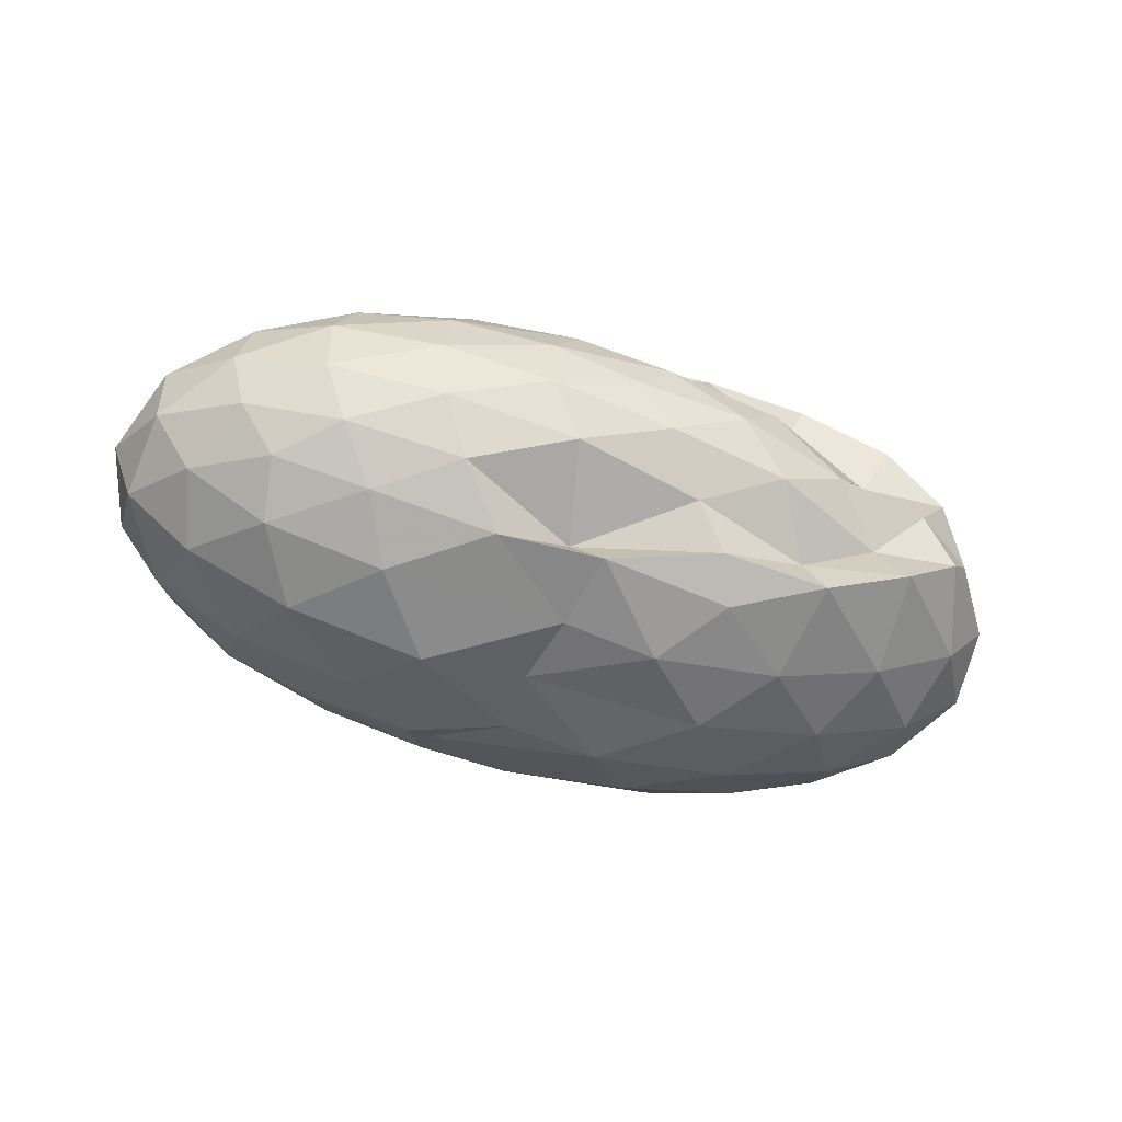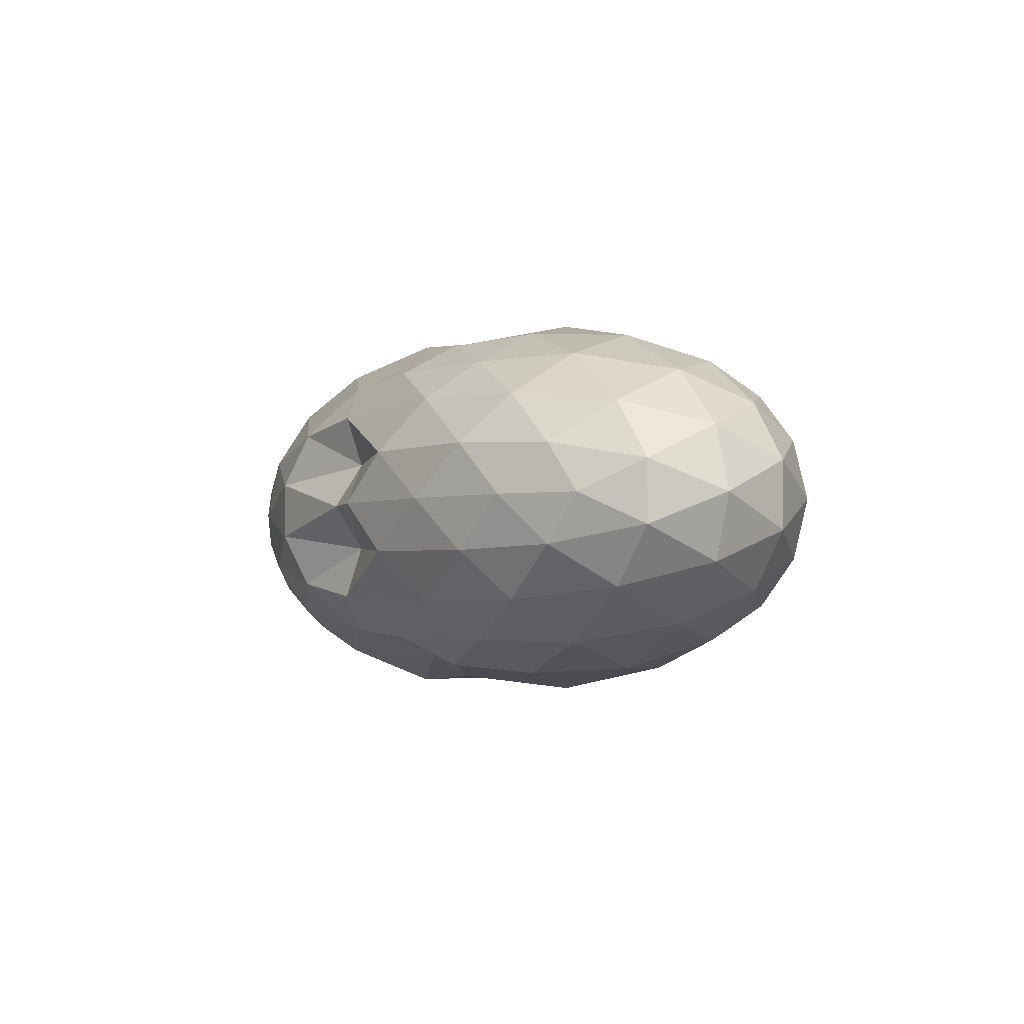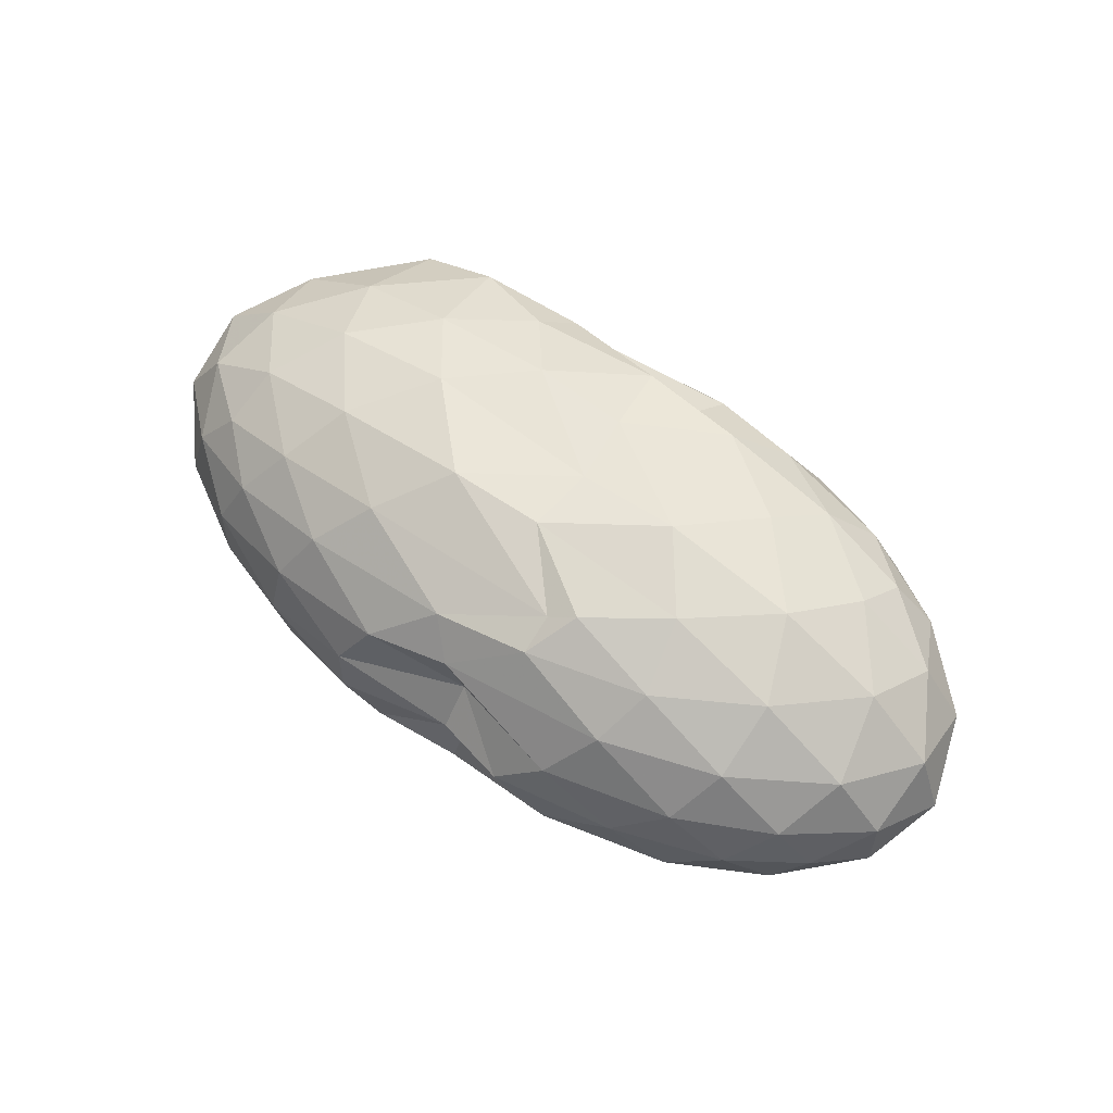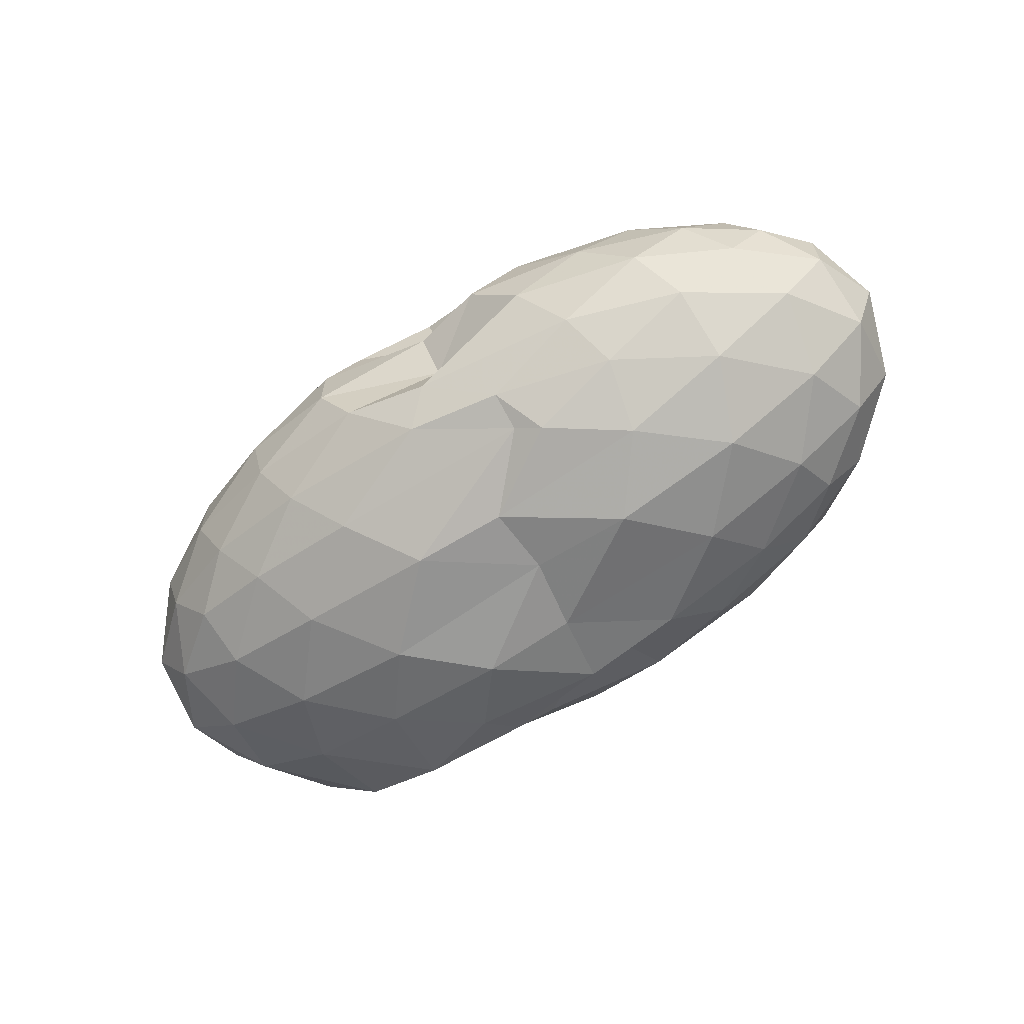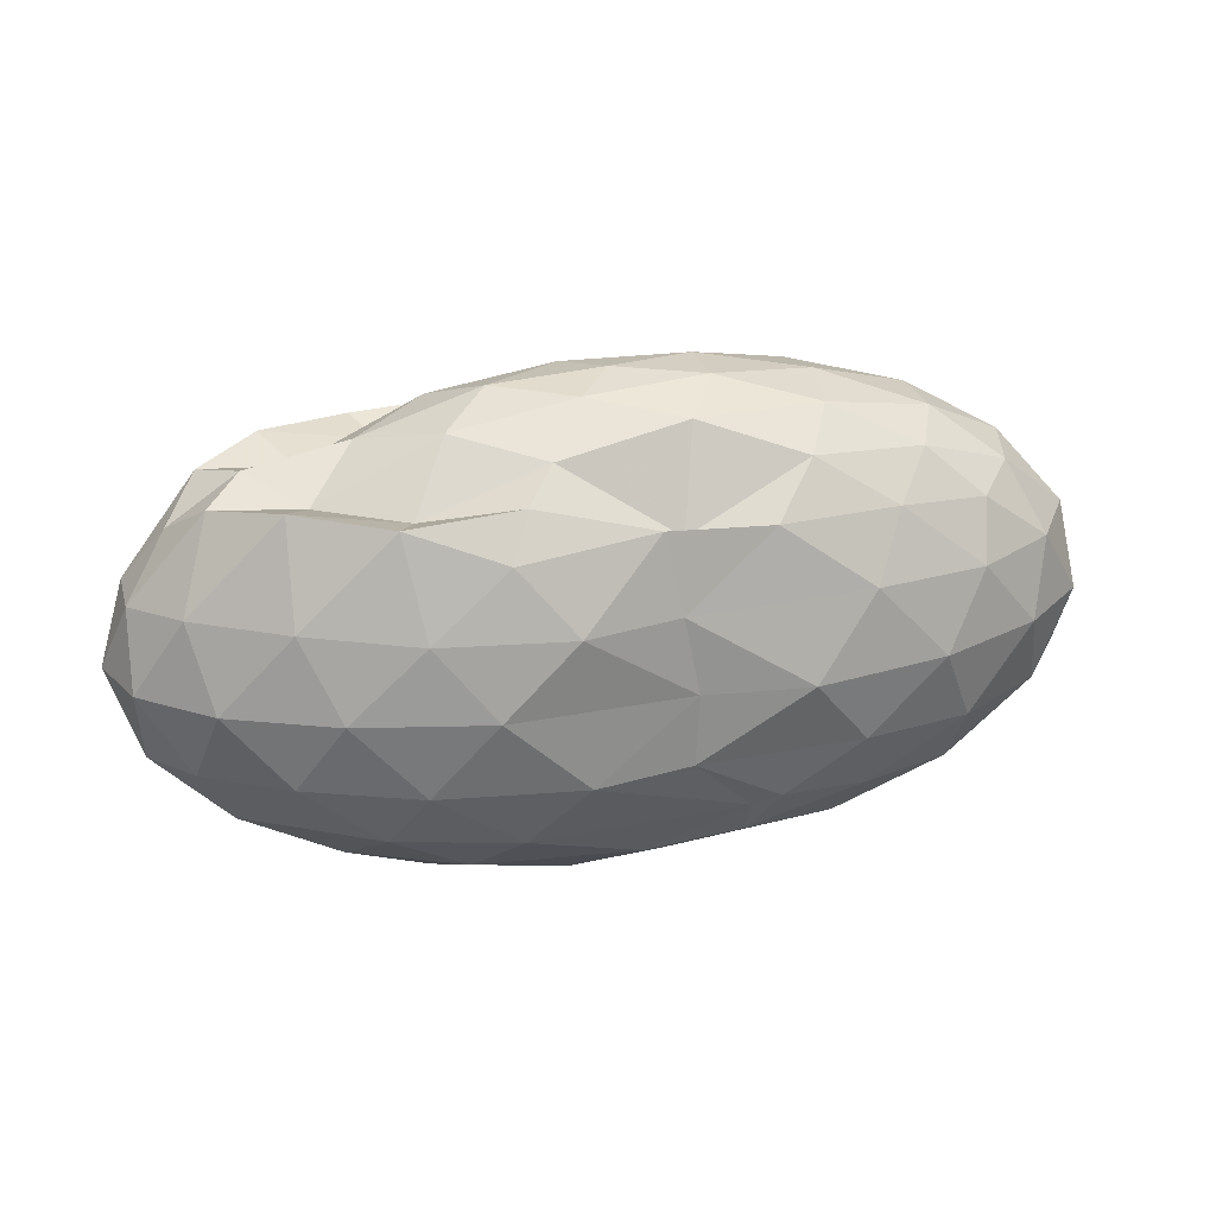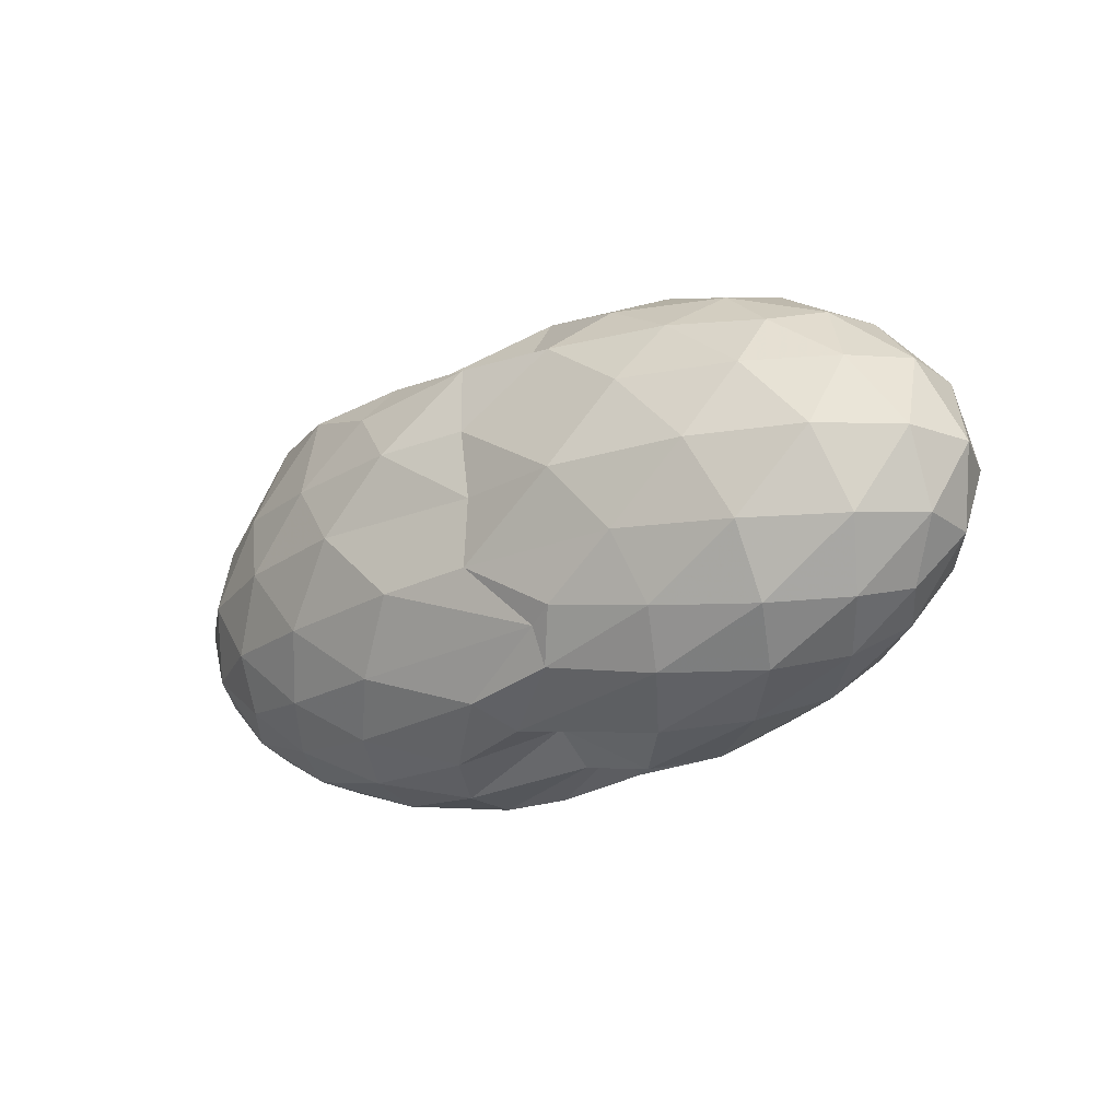
<metadata>
{"format":"obj","ext":"obj","renderer":"f3d","projection":"perspective","resolution":1024,"background":"white","views":[{"elev":-49.2,"azim":-18.8,"up":"+Y"},{"elev":-2.6,"azim":-115.5,"up":"+Y"},{"elev":57.9,"azim":-142.4,"up":"+Y"},{"elev":-65.6,"azim":-146.2,"up":"+Y"},{"elev":26.2,"azim":165.4,"up":"+Z"},{"elev":-21.6,"azim":-141.2,"up":"+Z"}]}
</metadata>
<code>
v -2.873 -0.01553 1.299
v -3.029 -0.01554 -0.8735
v -1.003 -0.01559 0.7689
v -1.16 0.2036 0.9246
v -1.45 0.4386 0.9766
v -1.868 0.6361 0.9425
v -2.293 0.7609 0.7935
v -2.906 0.7428 0.87
v -3.395 0.7205 0.8343
v -3.964 0.6103 0.8097
v -4.398 0.4784 0.7505
v -4.572 0.2596 0.8171
v -4.645 -0.01563 0.845
v -4.572 -0.2908 0.8171
v -4.398 -0.5097 0.7505
v -3.964 -0.6415 0.8097
v -3.394 -0.7521 0.8345
v -2.906 -0.7741 0.8704
v -2.293 -0.792 0.7933
v -1.868 -0.6674 0.9425
v -1.45 -0.47 0.9766
v -1.16 -0.2349 0.9247
v -0.8142 0.1247 0.5029
v -1.025 0.3873 0.5372
v -1.438 0.6345 0.538
v -1.94 0.7991 0.5018
v -2.54 0.8816 0.4987
v -2.974 0.8172 0.516
v -3.816 0.7829 0.5297
v -4.353 0.6391 0.5019
v -4.728 0.4097 0.5019
v -4.91 0.1401 0.5348
v -4.91 -0.1713 0.5348
v -4.728 -0.441 0.5019
v -4.353 -0.6704 0.5019
v -3.815 -0.8144 0.53
v -2.974 -0.8489 0.5165
v -2.541 -0.913 0.4987
v -1.94 -0.8304 0.5019
v -1.438 -0.6658 0.5381
v -1.025 -0.4186 0.5371
v -0.8141 -0.156 0.503
v -0.8038 0.2814 0.1704
v -1.116 0.5486 0.1706
v -1.601 0.7584 0.171
v -2.206 0.8894 0.1697
v -3.04 0.8385 0.1651
v -3.528 0.8883 0.1641
v -4.151 0.7695 0.1669
v -4.634 0.5548 0.1669
v -4.944 0.2843 0.1669
v -5.051 -0.01563 0.1669
v -4.944 -0.3155 0.1669
v -4.634 -0.5861 0.1669
v -4.151 -0.8008 0.1669
v -3.528 -0.9201 0.1643
v -3.04 -0.8693 0.1655
v -2.206 -0.9207 0.1698
v -1.601 -0.7897 0.171
v -1.116 -0.5799 0.1707
v -0.8038 -0.3127 0.1704
v -0.6958 -0.01564 0.1701
v -1.021 0.4055 -0.162
v -1.398 0.6315 -0.161
v -1.919 0.7866 -0.1926
v -2.583 0.8759 -0.1922
v -3.023 0.8409 -0.1607
v -3.794 0.7996 -0.1635
v -4.314 0.6439 -0.201
v -4.726 0.392 -0.201
v -4.935 0.1262 -0.1682
v -4.935 -0.1574 -0.1682
v -4.726 -0.4233 -0.201
v -4.314 -0.6752 -0.201
v -3.794 -0.8309 -0.1636
v -3.023 -0.8719 -0.1608
v -2.583 -0.9072 -0.1922
v -1.919 -0.8179 -0.1926
v -1.398 -0.6628 -0.161
v -1.021 -0.4368 -0.162
v -0.8374 -0.1699 -0.1952
v -0.8374 0.1387 -0.1952
v -1.353 0.473 -0.4082
v -1.768 0.6112 -0.4727
v -2.331 0.7218 -0.4984
v -3.314 0.7198 -0.4616
v -3.436 0.7669 -0.407
v -3.866 0.639 -0.4746
v -4.306 0.4487 -0.5112
v -4.611 0.207 -0.4834
v -4.759 -0.01563 -0.4168
v -4.611 -0.2383 -0.4834
v -4.306 -0.48 -0.5112
v -3.866 -0.6702 -0.4745
v -3.435 -0.7986 -0.407
v -3.314 -0.7508 -0.461
v -2.331 -0.7531 -0.4984
v -1.768 -0.6424 -0.4727
v -1.353 -0.5043 -0.4081
v -1.177 -0.2881 -0.4751
v -1.103 -0.01563 -0.5031
v -1.177 0.2568 -0.4751
v -1.325 -0.01586 0.9886
v -1.57 0.2197 0.8911
v -1.956 0.4512 0.8859
v -2.383 0.6269 0.9771
v -3.036 0.5958 0.7655
v -3.601 0.5163 1.033
v -4.141 0.3954 0.9763
v -4.256 0.1338 1.05
v -4.256 -0.1651 1.05
v -4.141 -0.4267 0.9763
v -3.601 -0.5469 1.034
v -3.036 -0.6265 0.7646
v -2.382 -0.6581 0.9772
v -1.956 -0.4828 0.8858
v -1.57 -0.251 0.8912
v -1.794 -0.01562 1.082
v -2.133 0.2156 1.161
v -2.53 0.4354 1.081
v -3.131 0.3673 1.184
v -3.735 0.266 1.162
v -3.776 -0.01574 1.209
v -3.735 -0.2973 1.162
v -3.131 -0.398 1.185
v -2.531 -0.4667 1.081
v -2.133 -0.2468 1.161
v -2.351 -0.01555 1.263
v -2.708 0.201 1.258
v -3.279 0.1194 1.277
v -3.279 -0.1506 1.276
v -2.707 -0.2322 1.258
v -1.611 0.3904 -0.6315
v -2.133 0.5163 -0.7013
v -2.87 0.5992 -0.6945
v -3.315 0.6361 -0.6281
v -3.776 0.4626 -0.7047
v -4.189 0.2262 -0.716
v -4.441 -0.01563 -0.6426
v -4.189 -0.2575 -0.716
v -3.776 -0.4941 -0.7049
v -3.316 -0.6666 -0.6278
v -2.869 -0.6305 -0.6949
v -2.133 -0.5476 -0.7013
v -1.611 -0.4217 -0.6315
v -1.495 -0.1633 -0.7052
v -1.495 0.132 -0.7052
v -2 0.2652 -0.829
v -2.596 0.3687 -0.8709
v -2.996 0.4332 -0.8025
v -3.603 0.2196 -0.8739
v -3.945 -0.01556 -0.8286
v -3.603 -0.2509 -0.8735
v -2.997 -0.4645 -0.8022
v -2.596 -0.3991 -0.871
v -2 -0.2965 -0.829
v -1.959 -0.01563 -0.8758
v -2.454 0.119 -0.9472
v -3.049 0.194 -0.745
v -3.372 -0.01594 -0.9428
v -3.049 -0.2254 -0.7454
v -2.454 -0.1503 -0.9472
f 3 23 4
f 4 23 24
f 4 24 5
f 5 24 25
f 5 25 6
f 6 25 26
f 6 26 7
f 7 26 27
f 7 27 8
f 8 27 28
f 8 28 9
f 9 28 29
f 9 29 10
f 10 29 30
f 10 30 11
f 11 30 31
f 11 31 12
f 12 31 32
f 12 32 13
f 13 32 33
f 13 33 14
f 14 33 34
f 14 34 15
f 15 34 35
f 15 35 16
f 16 35 36
f 16 36 17
f 17 36 37
f 17 37 18
f 18 37 38
f 18 38 19
f 19 38 39
f 19 39 20
f 20 39 40
f 20 40 21
f 21 40 41
f 21 41 22
f 22 41 42
f 22 42 3
f 3 42 23
f 23 43 24
f 24 43 44
f 24 44 25
f 25 44 45
f 25 45 26
f 26 45 46
f 26 46 27
f 27 46 47
f 27 47 28
f 28 47 48
f 28 48 29
f 29 48 49
f 29 49 30
f 30 49 50
f 30 50 31
f 31 50 51
f 31 51 32
f 32 51 52
f 32 52 33
f 33 52 53
f 33 53 34
f 34 53 54
f 34 54 35
f 35 54 55
f 35 55 36
f 36 55 56
f 36 56 37
f 37 56 57
f 37 57 38
f 38 57 58
f 38 58 39
f 39 58 59
f 39 59 40
f 40 59 60
f 40 60 41
f 41 60 61
f 41 61 42
f 42 61 62
f 42 62 23
f 23 62 43
f 43 63 44
f 44 63 64
f 44 64 45
f 45 64 65
f 45 65 46
f 46 65 66
f 46 66 47
f 47 66 67
f 47 67 48
f 48 67 68
f 48 68 49
f 49 68 69
f 49 69 50
f 50 69 70
f 50 70 51
f 51 70 71
f 51 71 52
f 52 71 72
f 52 72 53
f 53 72 73
f 53 73 54
f 54 73 74
f 54 74 55
f 55 74 75
f 55 75 56
f 56 75 76
f 56 76 57
f 57 76 77
f 57 77 58
f 58 77 78
f 58 78 59
f 59 78 79
f 59 79 60
f 60 79 80
f 60 80 61
f 61 80 81
f 61 81 62
f 62 81 82
f 62 82 43
f 43 82 63
f 63 83 64
f 64 83 84
f 64 84 65
f 65 84 85
f 65 85 66
f 66 85 86
f 66 86 67
f 67 86 87
f 67 87 68
f 68 87 88
f 68 88 69
f 69 88 89
f 69 89 70
f 70 89 90
f 70 90 71
f 71 90 91
f 71 91 72
f 72 91 92
f 72 92 73
f 73 92 93
f 73 93 74
f 74 93 94
f 74 94 75
f 75 94 95
f 75 95 76
f 76 95 96
f 76 96 77
f 77 96 97
f 77 97 78
f 78 97 98
f 78 98 79
f 79 98 99
f 79 99 80
f 80 99 100
f 80 100 81
f 81 100 101
f 81 101 82
f 82 101 102
f 82 102 63
f 63 102 83
f 103 104 118
f 104 119 118
f 104 105 119
f 105 120 119
f 105 106 120
f 106 107 120
f 107 121 120
f 107 108 121
f 108 122 121
f 108 109 122
f 109 110 122
f 110 123 122
f 110 111 123
f 111 124 123
f 111 112 124
f 112 113 124
f 113 125 124
f 113 114 125
f 114 126 125
f 114 115 126
f 115 116 126
f 116 127 126
f 116 117 127
f 117 118 127
f 117 103 118
f 118 119 128
f 119 129 128
f 119 120 129
f 120 121 129
f 121 130 129
f 121 122 130
f 122 123 130
f 123 131 130
f 123 124 131
f 124 125 131
f 125 132 131
f 125 126 132
f 126 127 132
f 127 128 132
f 127 118 128
f 133 148 134
f 134 148 149
f 134 149 135
f 135 149 150
f 135 150 136
f 136 150 137
f 137 150 151
f 137 151 138
f 138 151 152
f 138 152 139
f 139 152 140
f 140 152 153
f 140 153 141
f 141 153 154
f 141 154 142
f 142 154 143
f 143 154 155
f 143 155 144
f 144 155 156
f 144 156 145
f 145 156 146
f 146 156 157
f 146 157 147
f 147 157 148
f 147 148 133
f 148 158 149
f 149 158 159
f 149 159 150
f 150 159 151
f 151 159 160
f 151 160 152
f 152 160 153
f 153 160 161
f 153 161 154
f 154 161 155
f 155 161 162
f 155 162 156
f 156 162 157
f 157 162 158
f 157 158 148
f 3 4 103
f 103 4 104
f 4 5 104
f 104 5 105
f 5 6 105
f 105 6 106
f 6 7 106
f 7 8 106
f 106 8 107
f 8 9 107
f 107 9 108
f 9 10 108
f 108 10 109
f 10 11 109
f 11 12 109
f 109 12 110
f 12 13 110
f 110 13 111
f 13 14 111
f 111 14 112
f 14 15 112
f 15 16 112
f 112 16 113
f 16 17 113
f 113 17 114
f 17 18 114
f 114 18 115
f 18 19 115
f 19 20 115
f 115 20 116
f 20 21 116
f 116 21 117
f 21 22 117
f 117 22 103
f 22 3 103
f 83 133 84
f 84 133 134
f 84 134 85
f 85 134 135
f 85 135 86
f 86 135 136
f 86 136 87
f 87 136 88
f 88 136 137
f 88 137 89
f 89 137 138
f 89 138 90
f 90 138 139
f 90 139 91
f 91 139 92
f 92 139 140
f 92 140 93
f 93 140 141
f 93 141 94
f 94 141 142
f 94 142 95
f 95 142 96
f 96 142 143
f 96 143 97
f 97 143 144
f 97 144 98
f 98 144 145
f 98 145 99
f 99 145 100
f 100 145 146
f 100 146 101
f 101 146 147
f 101 147 102
f 102 147 133
f 102 133 83
f 128 129 1
f 129 130 1
f 130 131 1
f 131 132 1
f 132 128 1
f 159 158 2
f 160 159 2
f 161 160 2
f 162 161 2
f 158 162 2

</code>
